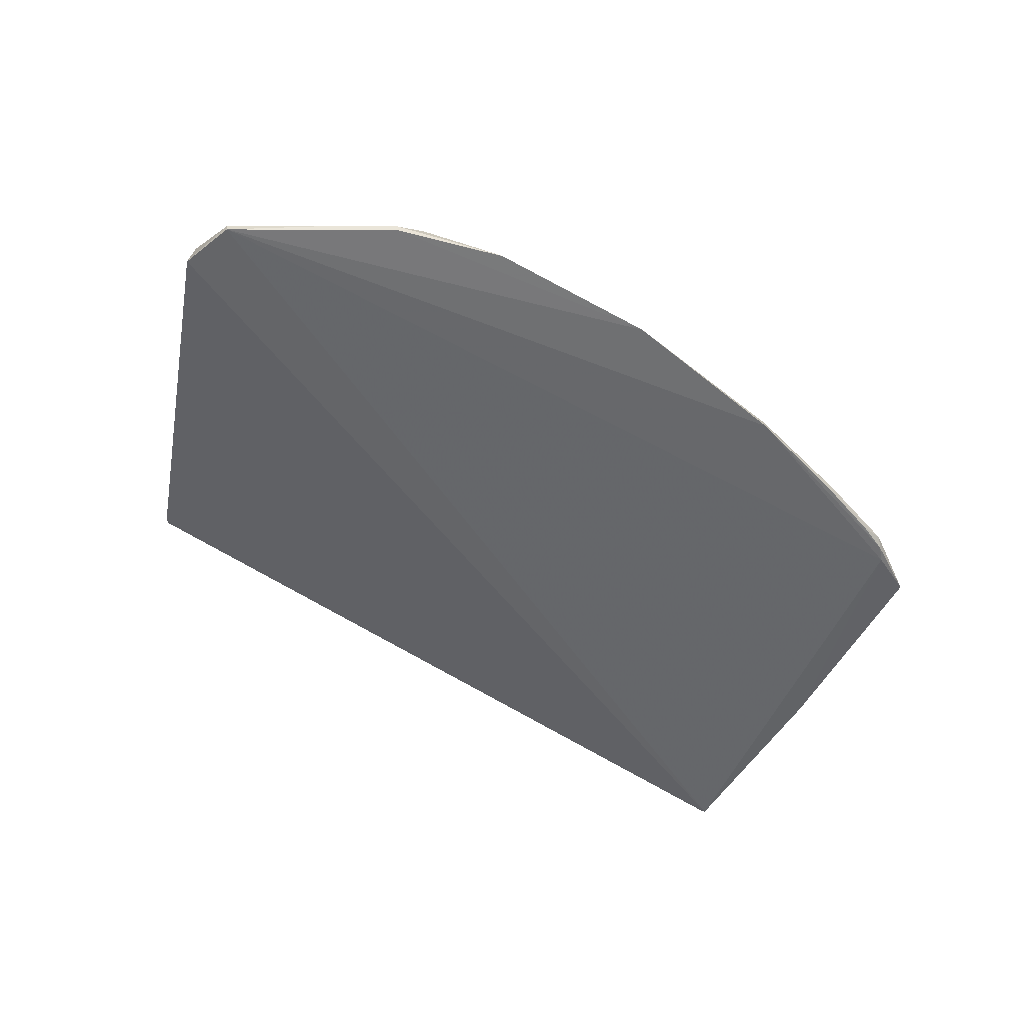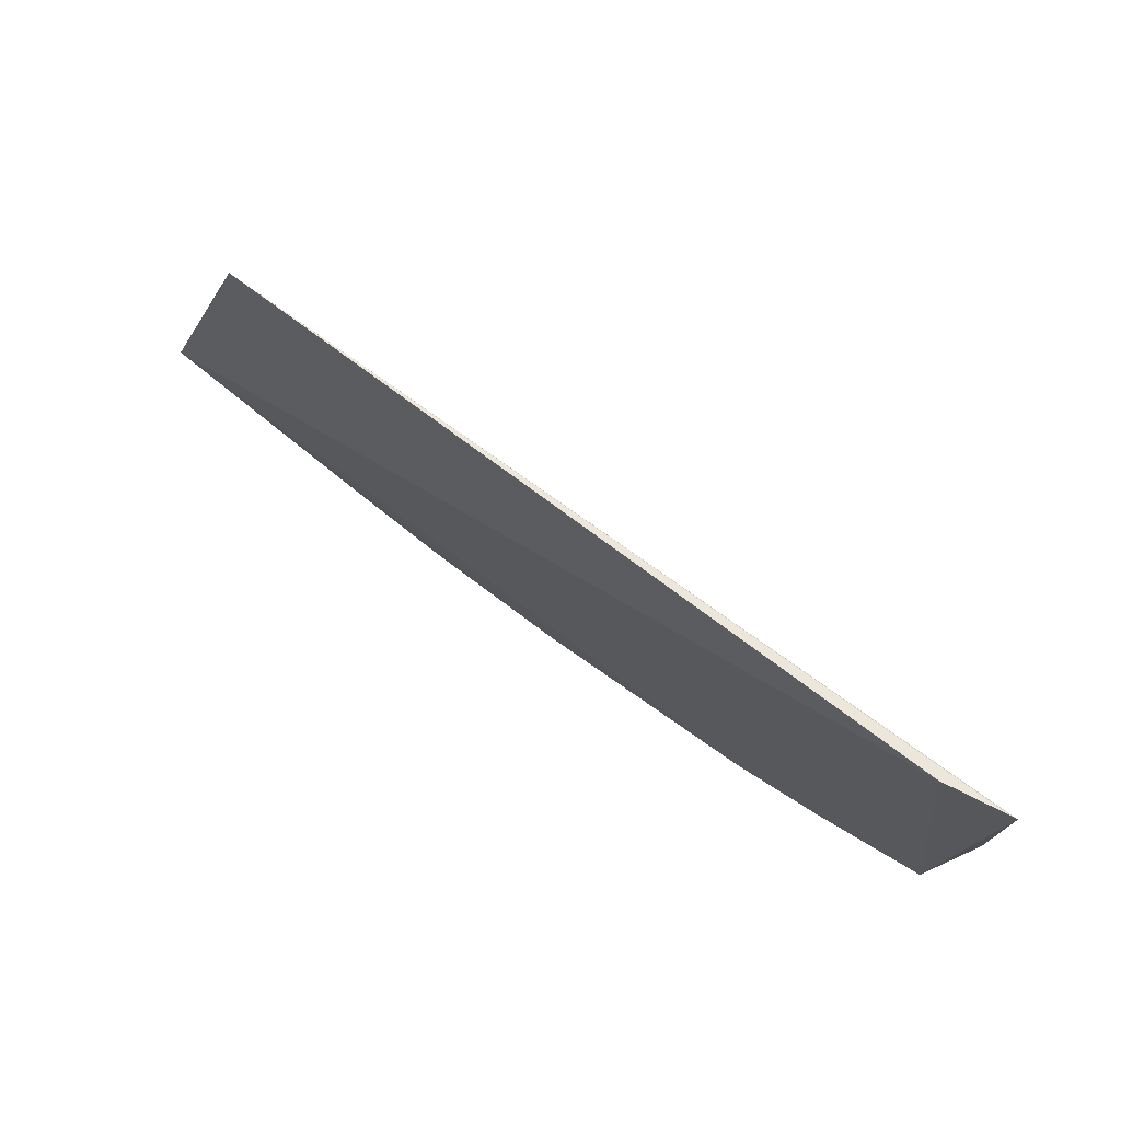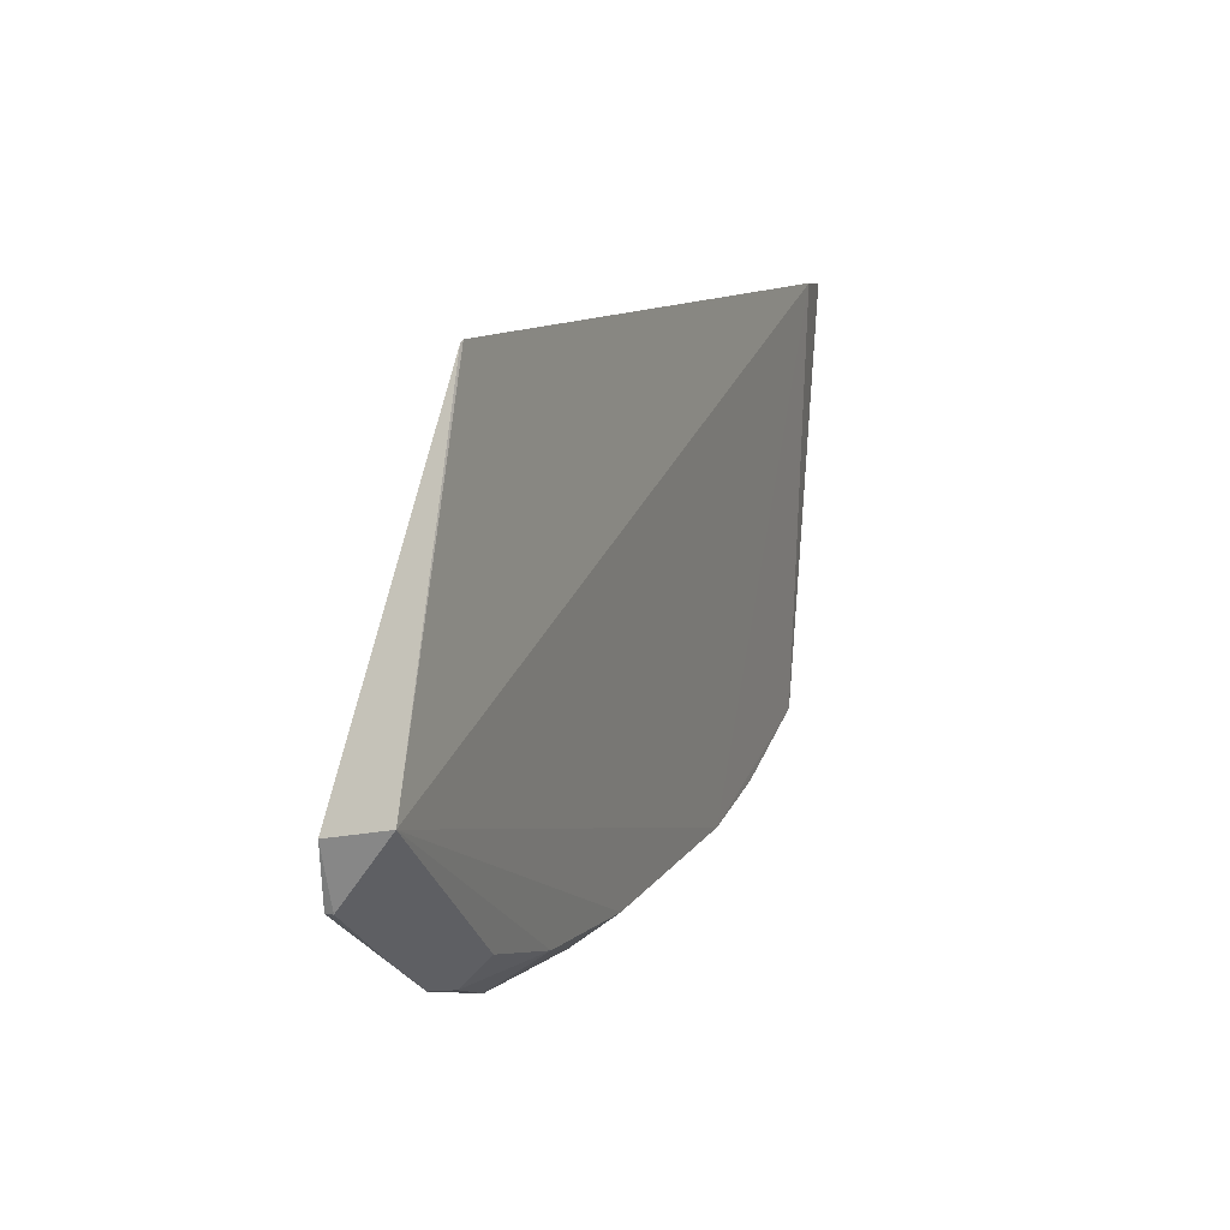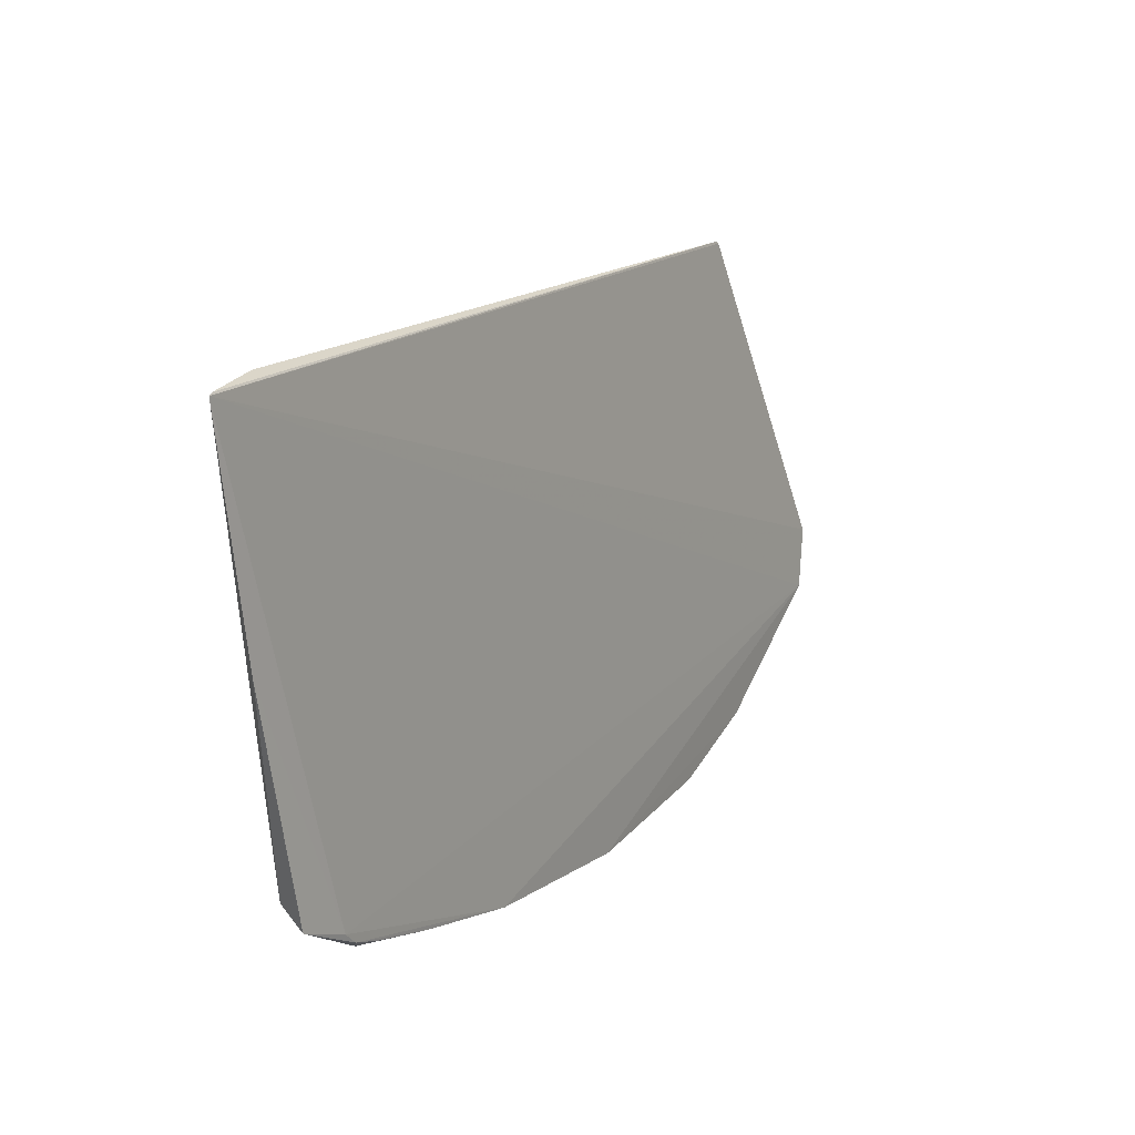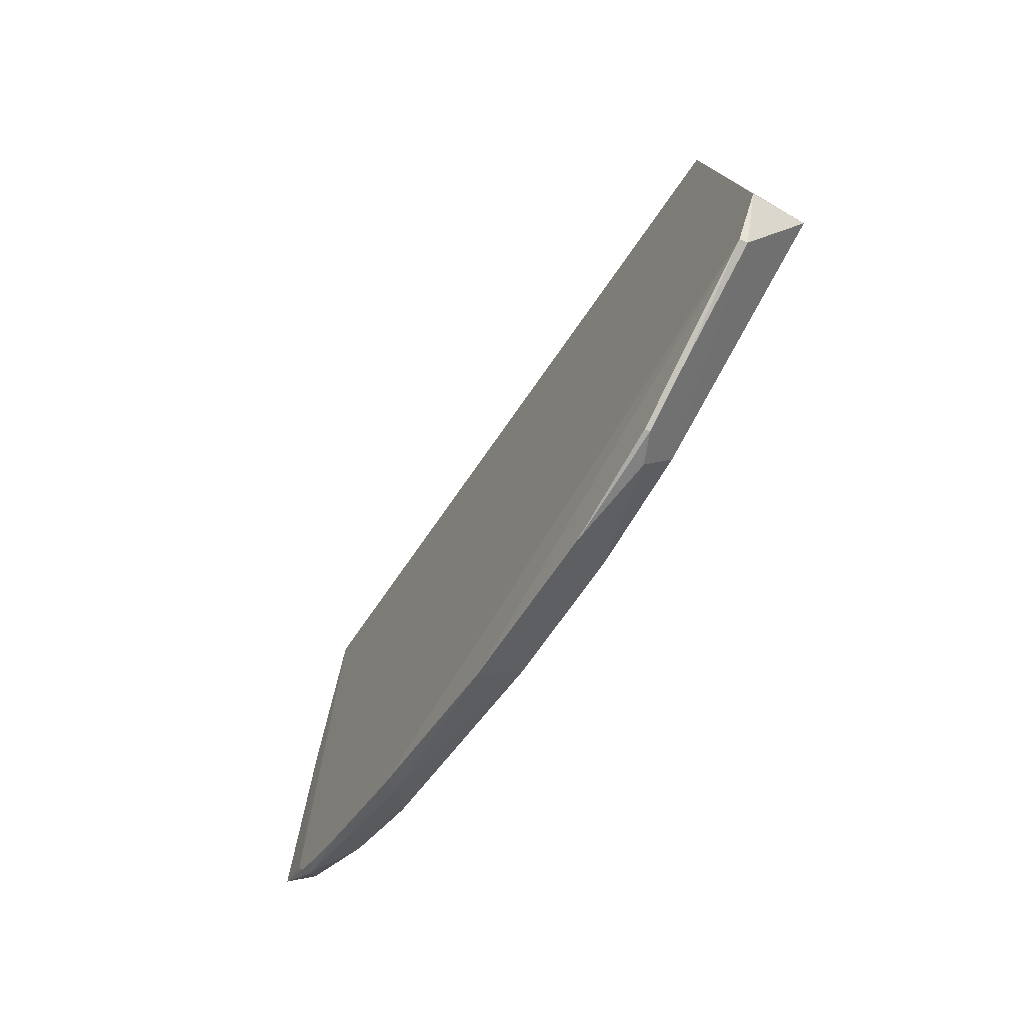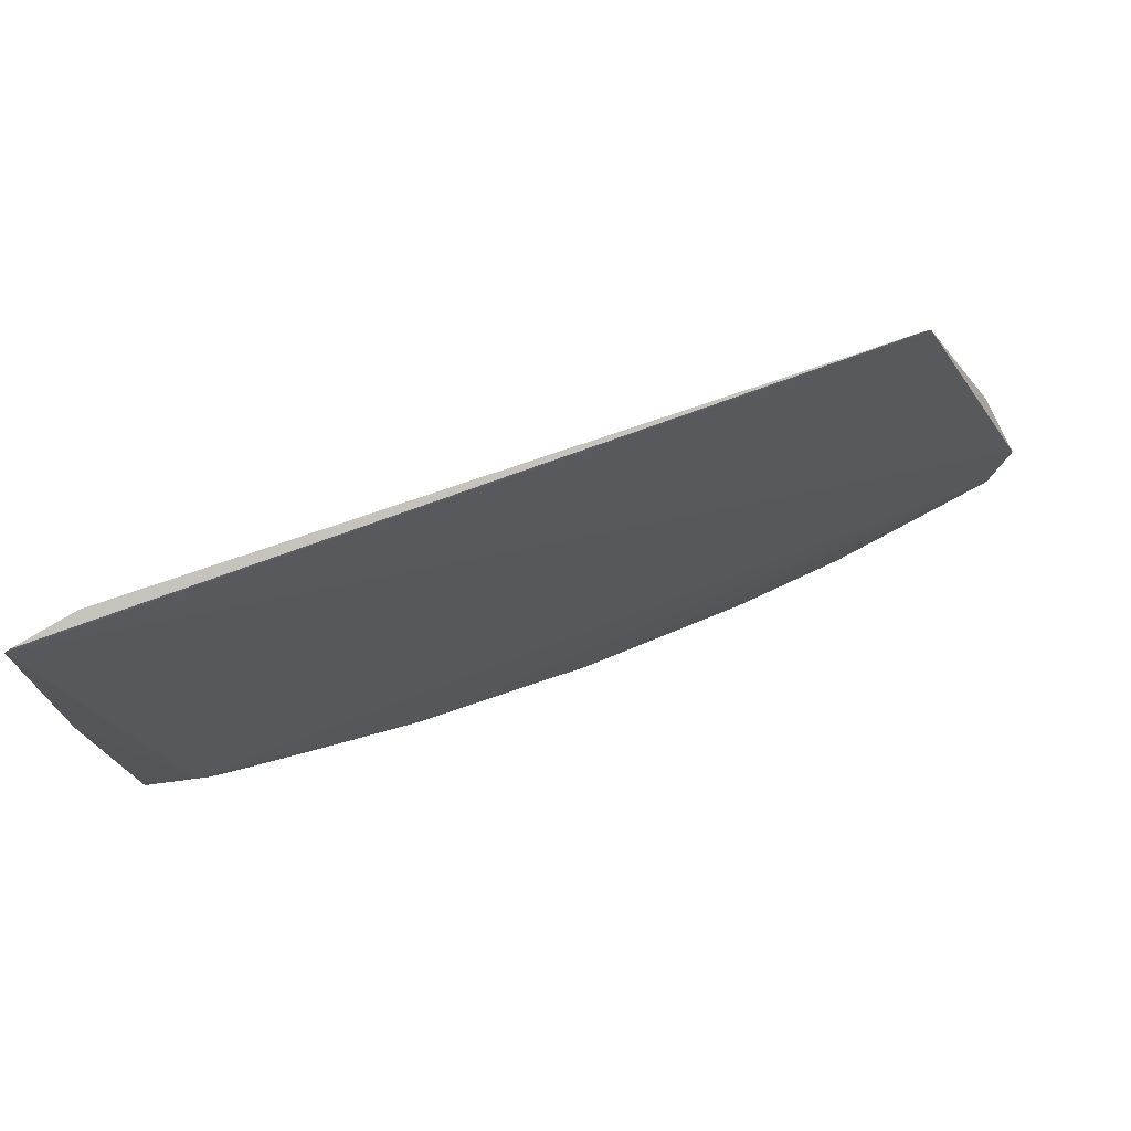
<metadata>
{"format":"obj","ext":"obj","renderer":"f3d","projection":"perspective","resolution":1024,"background":"white","views":[{"elev":-58.3,"azim":-30.2,"up":"+Z"},{"elev":72.3,"azim":37.0,"up":"+Y"},{"elev":5.9,"azim":-67.5,"up":"+Y"},{"elev":22.1,"azim":120.1,"up":"+Y"},{"elev":-54.7,"azim":-120.2,"up":"+Y"},{"elev":75.8,"azim":158.3,"up":"+Y"}]}
</metadata>
<code>
v 0.05011 -0.4754 0.2368
v 0.1822 -0.4237 0.2392
v -0.2643 -0.3996 0.2622
v -0.2045 -0.2353 0.2594
v -0.2569 -0.4328 0.2301
v 0.1585 -0.2059 0.2681
v 0.07604 -0.4593 0.2523
v 0.04915 -0.477 0.2297
v -0.1126 -0.4758 0.2515
v -0.2668 -0.4045 0.2336
v 0.1501 -0.446 0.238
v 0.1778 -0.4164 0.2532
v -0.1671 -0.4803 0.2369
v -0.04081 -0.4753 0.2519
v -0.2573 -0.4326 0.2341
v -0.2065 -0.2367 0.259
v 0.1909 -0.2061 0.2624
v 0.1072 -0.46 0.2372
v 0.1534 -0.4417 0.2352
v 0.1223 -0.4447 0.2522
v -0.1671 -0.4652 0.2521
v -0.1266 -0.4921 0.2285
v -0.1814 -0.4781 0.2312
v 0.1896 -0.3139 0.251
v 0.1882 -0.2054 0.2629
v 0.1057 -0.4598 0.2327
v 0.1593 -0.4351 0.2358
v -0.04152 -0.493 0.228
v -0.1274 -0.492 0.2287
v -0.2106 -0.4611 0.2318
v -0.1806 -0.4773 0.229
v 0.1374 -0.4488 0.2344
f 6 4 3
f 7 6 3
f 12 6 7
f 12 11 2
f 14 7 3
f 14 3 9
f 14 1 7
f 15 10 5
f 15 3 10
f 16 10 3
f 16 3 4
f 17 5 10
f 17 10 16
f 17 16 4
f 18 11 7
f 18 7 1
f 18 1 8
f 19 2 11
f 20 12 7
f 20 7 11
f 20 11 12
f 21 13 9
f 21 9 3
f 21 3 15
f 24 17 12
f 24 12 2
f 25 17 4
f 25 4 6
f 25 6 12
f 25 12 17
f 26 18 8
f 26 11 18
f 26 8 19
f 27 19 8
f 27 8 5
f 27 5 17
f 27 17 24
f 27 24 2
f 27 2 19
f 28 5 8
f 28 8 1
f 28 1 14
f 28 14 9
f 29 9 13
f 29 13 23
f 29 28 9
f 29 22 28
f 30 15 5
f 30 5 23
f 30 23 13
f 30 21 15
f 30 13 21
f 31 23 5
f 31 29 23
f 31 22 29
f 31 28 22
f 31 5 28
f 32 26 19
f 32 19 11
f 32 11 26

</code>
